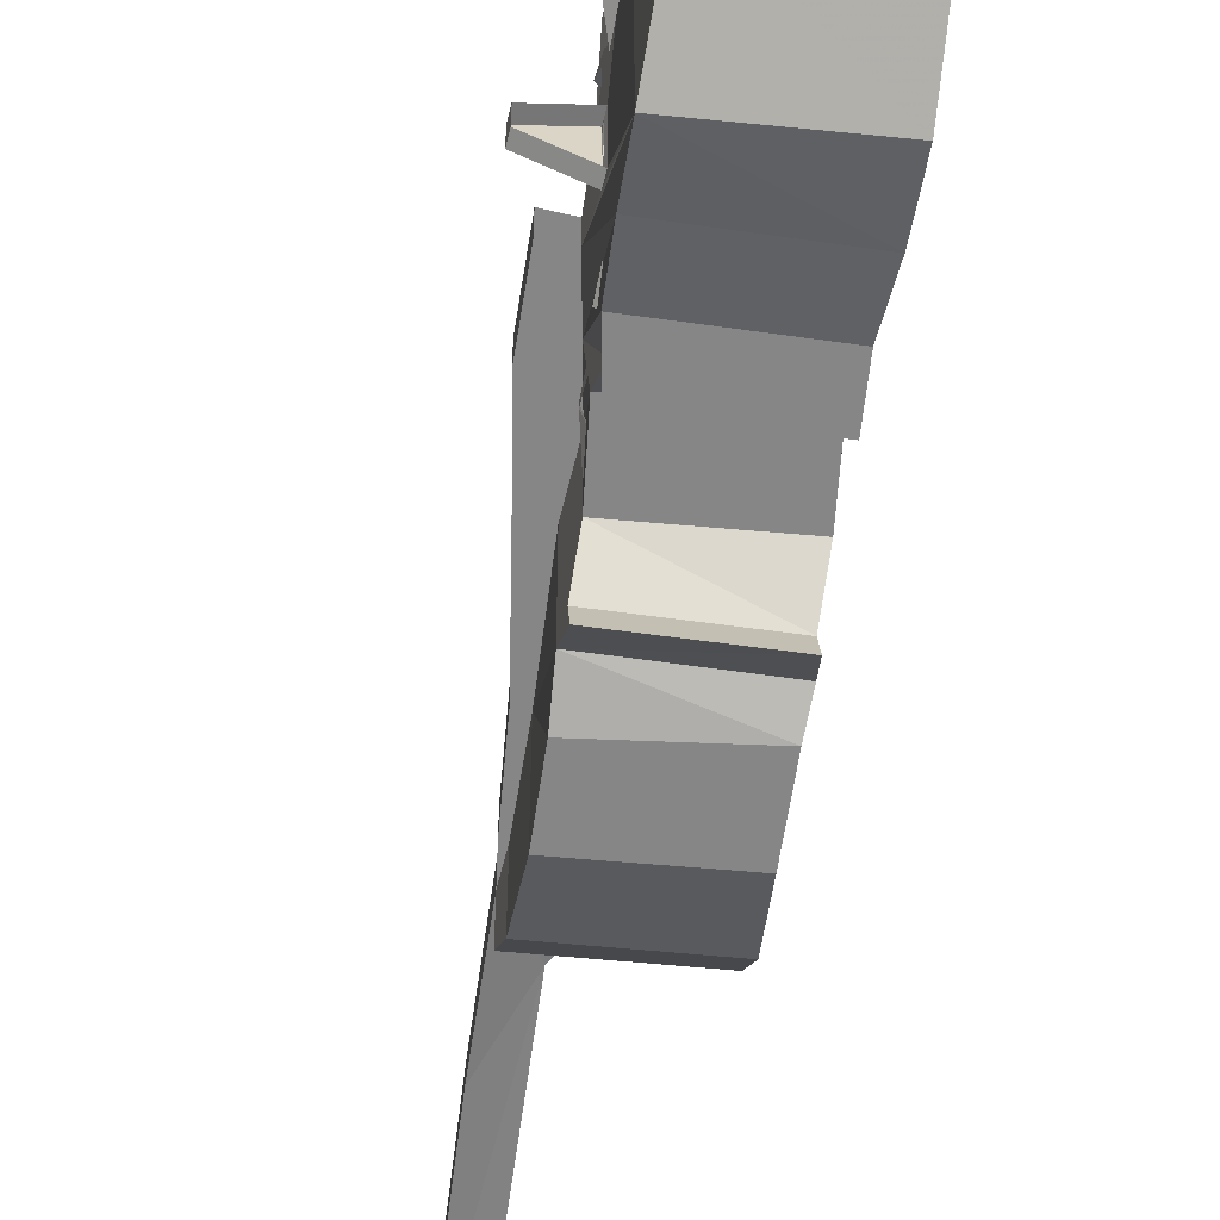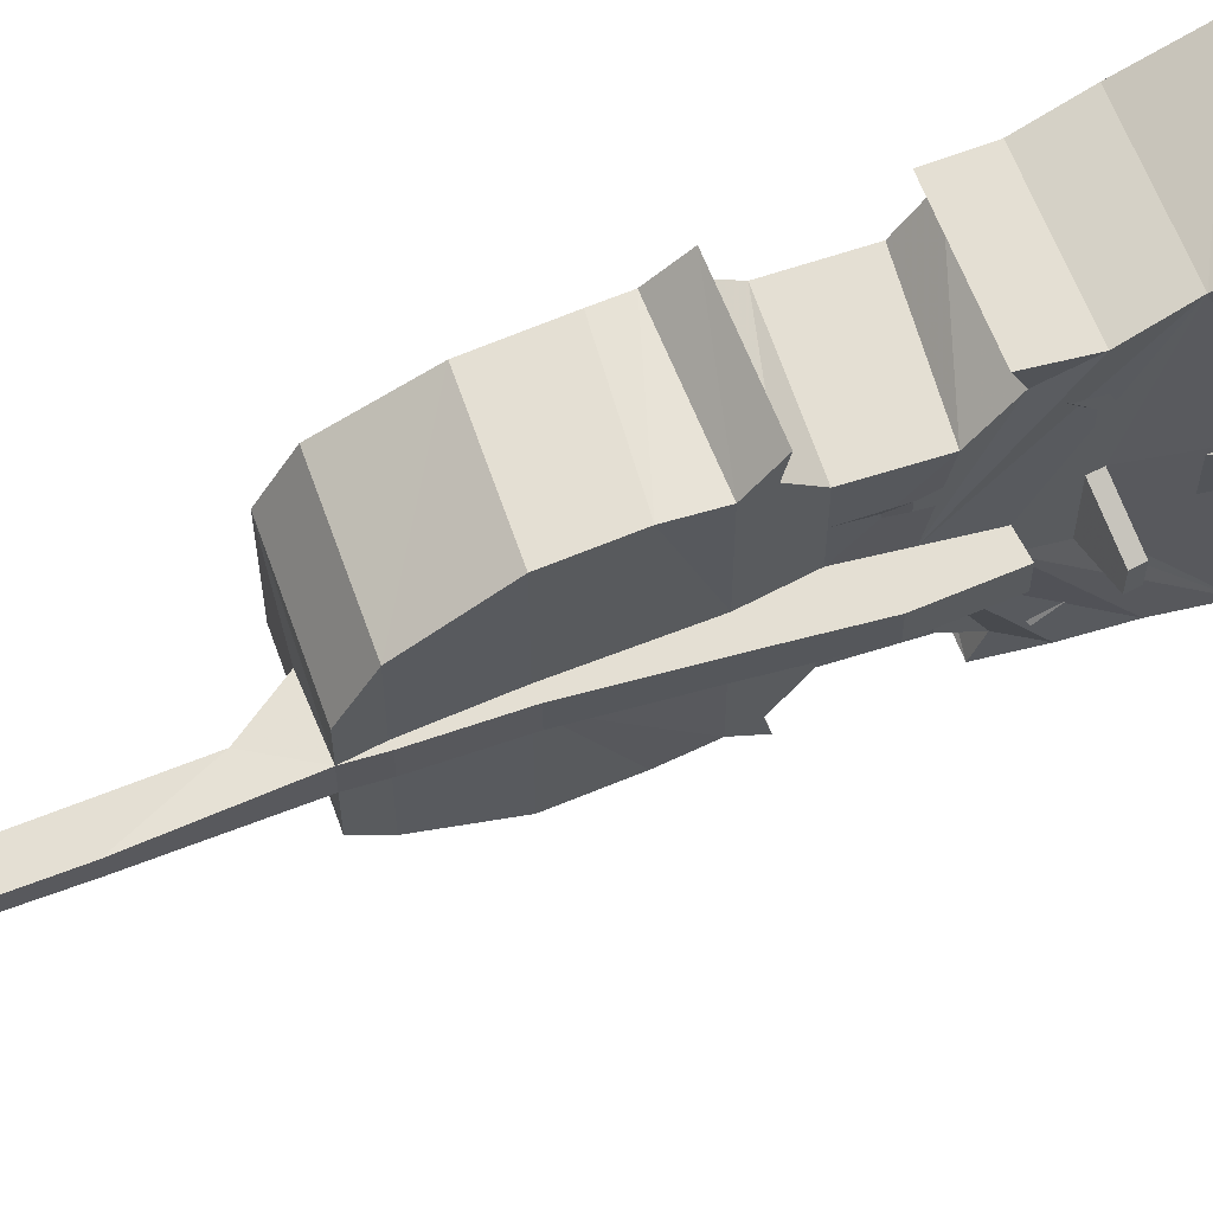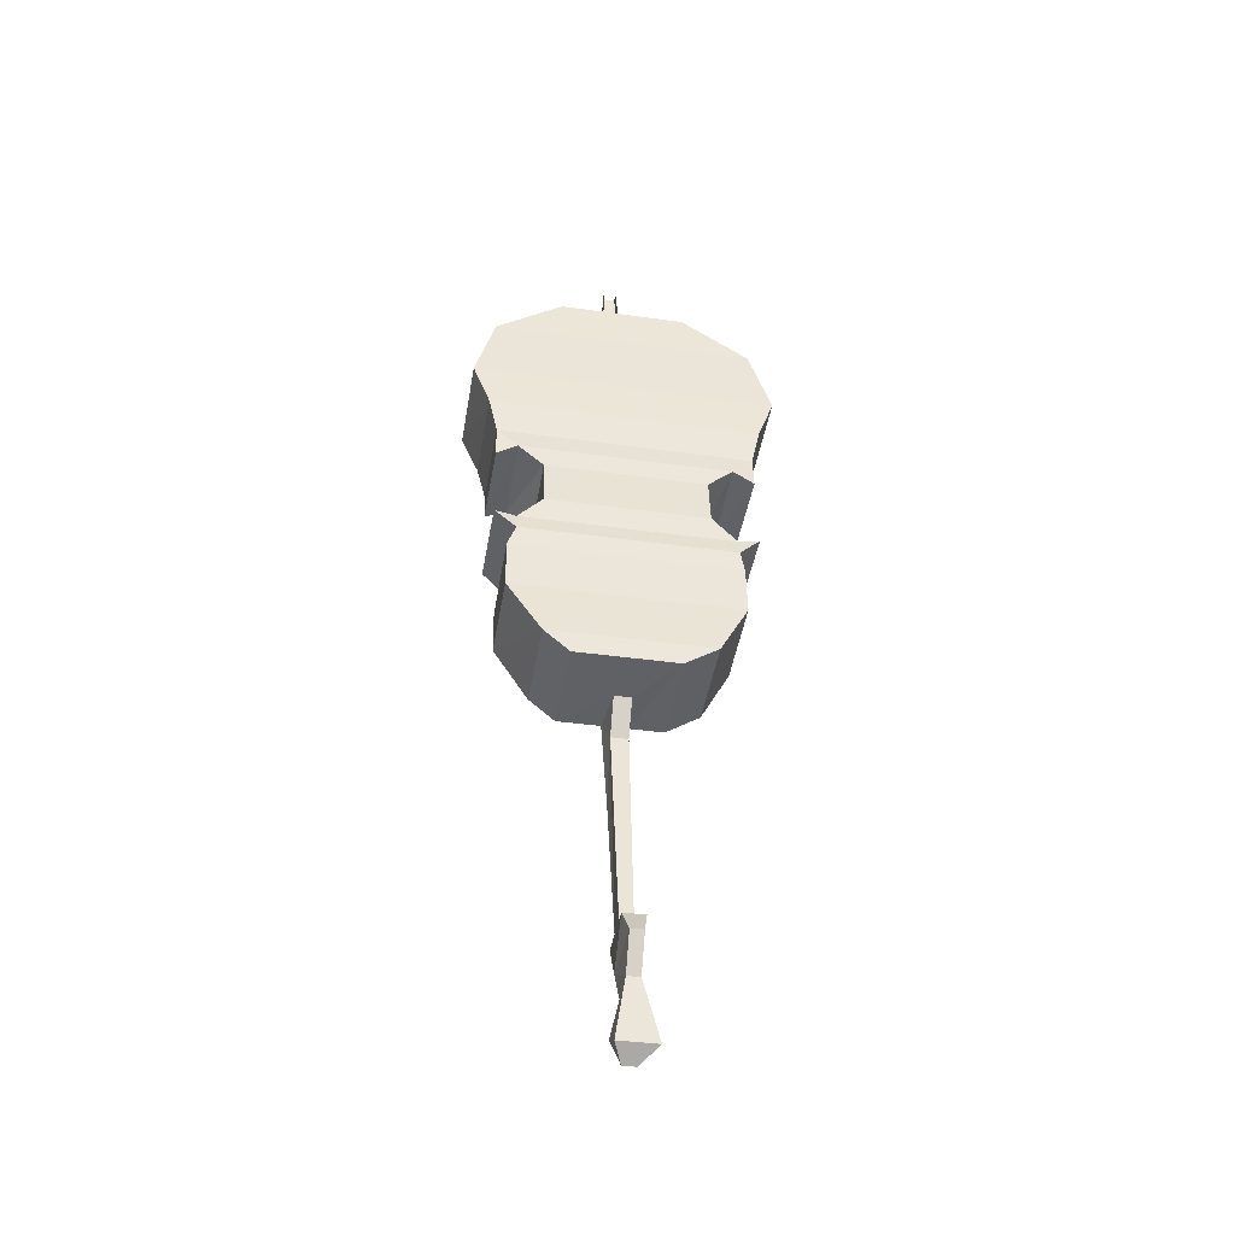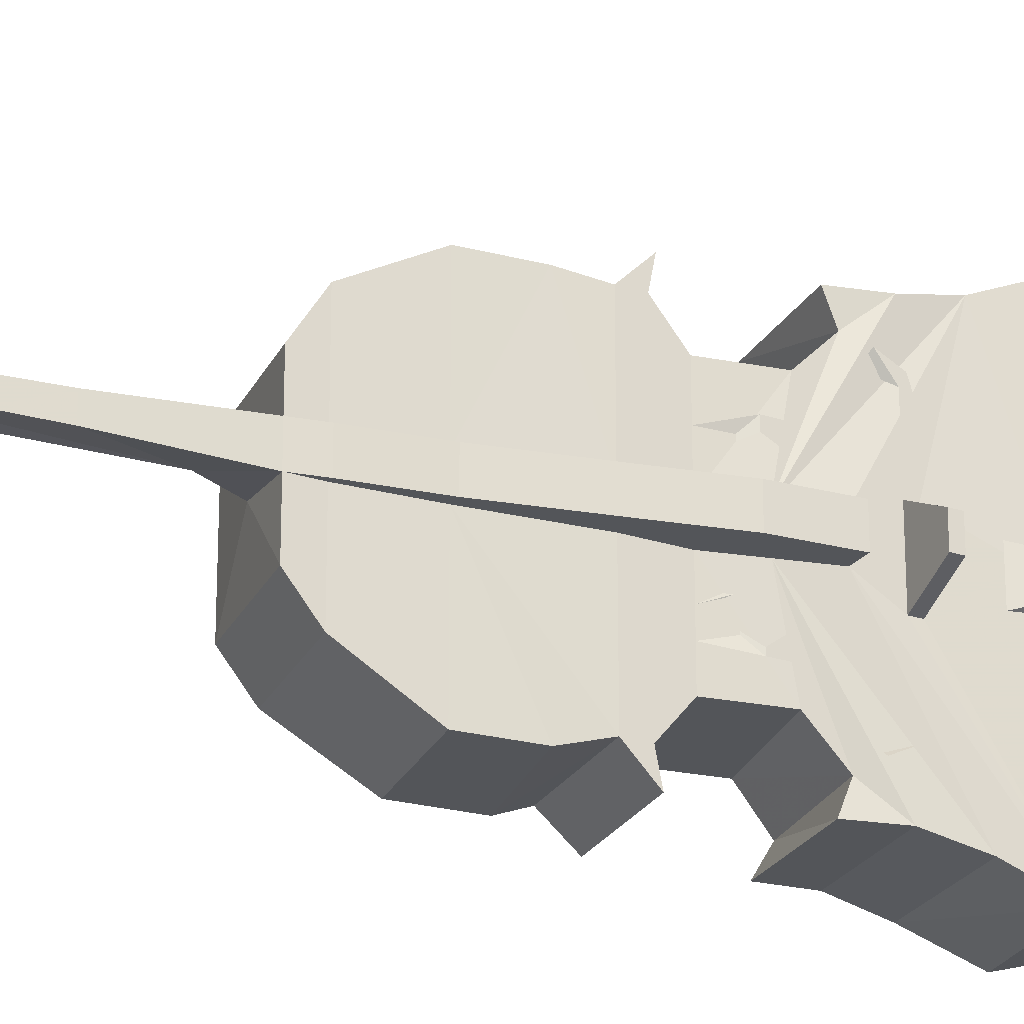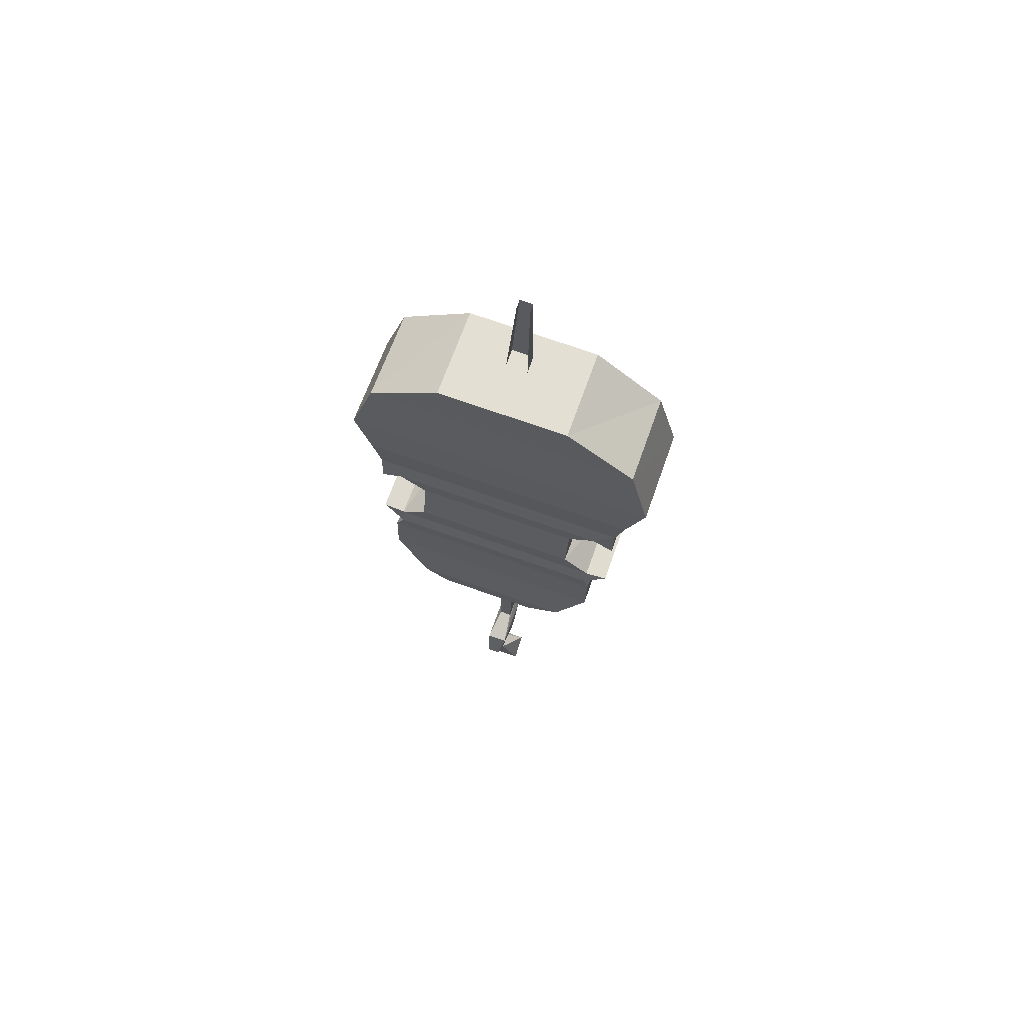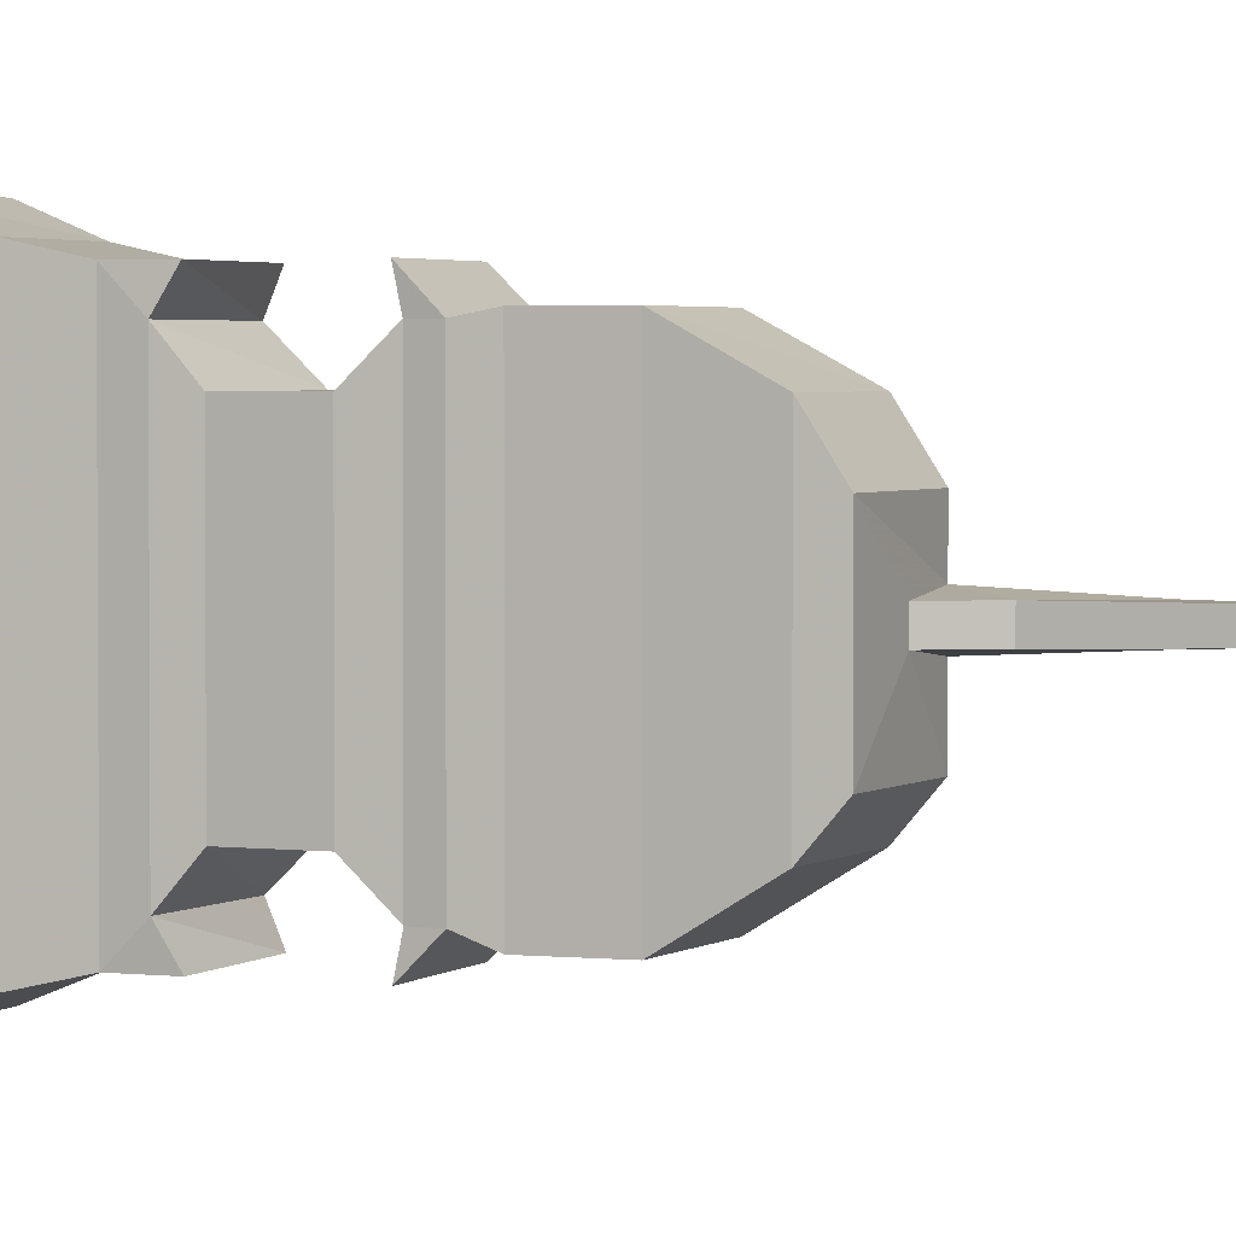
<metadata>
{"format":"obj","ext":"obj","renderer":"f3d","projection":"perspective","resolution":1024,"background":"white","views":[{"elev":-62.0,"azim":166.4,"up":"+Z"},{"elev":66.4,"azim":62.3,"up":"+Z"},{"elev":-38.5,"azim":-100.1,"up":"+Y"},{"elev":-24.3,"azim":61.3,"up":"+Z"},{"elev":72.6,"azim":-70.6,"up":"+Y"},{"elev":2.6,"azim":-74.0,"up":"+Z"}]}
</metadata>
<code>
v -0.3203 -0.9609 0.01562
v -0.3203 -0.9609 0.1953
v -0.3281 -1.062 0.1406
v -0.3281 -1.062 0.01562
v -0.3203 -1.062 0.01562
v -0.3047 -0.9609 0.01562
v -0.3047 -0.8203 0.01562
v -0.3125 -0.875 0.1953
v -0.4688 -0.8438 0.1953
v -0.4766 -0.9375 0.1953
v -0.4922 -1.039 0.1406
v -0.3281 -1.102 0.07812
v -0.3281 -1.102 0.01562
v -0.3281 -1.102 -0.03125
v -0.3203 -1.062 -0.03125
v -0.3047 -0.9609 -0.03125
v -0.2734 -0.8203 0.01562
v -0.3047 -0.75 0.01562
v -0.3047 -0.75 0.1406
v -0.3047 -0.8203 0.1875
v -0.4688 -0.8047 0.1875
v -0.4688 -0.8047 -0.2031
v -0.4688 -0.8438 -0.2188
v -0.4766 -0.9375 -0.2188
v -0.4922 -1.039 -0.1562
v -0.4922 -1.078 0.07812
v -0.4062 -1.094 0.007812
v -0.375 -1.156 0.007812
v -0.3438 -1.266 0.007812
v -0.3438 -1.266 -0.02344
v -0.375 -1.156 -0.02344
v -0.4062 -1.094 -0.02344
v -0.3281 -1.102 -0.1094
v -0.3281 -1.062 -0.03125
v -0.3203 -0.9609 -0.03125
v -0.2734 -0.8203 -0.03125
v -0.25 -0.7188 0.01562
v -0.2891 -0.6875 0.01562
v -0.2891 -0.6641 0.1406
v -0.4453 -0.6328 0.1406
v -0.4609 -0.7266 0.1406
v -0.3047 -0.7891 0.1875
v -0.3047 -0.7812 0.2266
v -0.4609 -0.7656 0.2266
v -0.4609 -0.7734 0.1875
v -0.4609 -0.7734 -0.2031
v -0.4609 -0.7656 -0.2422
v -0.3047 -0.8203 -0.2031
v -0.3125 -0.875 -0.2188
v -0.3203 -0.9609 -0.2188
v -0.3281 -1.062 -0.1562
v -0.4922 -1.078 -0.1094
v -0.4141 -1.531 -0.01562
v -0.4141 -1.531 0.007812
v -0.375 -1.531 0.007812
v -0.375 -1.531 -0.01562
v -0.375 -1.555 -0.02344
v -0.4766 -1.547 -0.02344
v -0.4766 -1.547 0.01562
v -0.375 -1.555 0.01562
v -0.4141 -1.617 0.01562
v -0.4141 -1.617 -0.02344
v -0.5 -1.586 -0.01562
v -0.5 -1.586 0.007812
v -0.4688 -1.648 0.007812
v -0.4297 -1.68 0.007812
v -0.4297 -1.68 -0.01562
v -0.4688 -1.648 -0.01562
v -0.4609 -1.75 -0.03125
v -0.4609 -1.75 0.03906
v -0.4141 -1.727 0.03906
v -0.4141 -1.727 -0.03125
v -0.4297 -1.773 -0.01562
v -0.4297 -1.773 0.007812
v -0.2734 -0.5547 -0.0625
v -0.2734 -0.5703 -0.0625
v -0.2578 -0.4219 -0.2891
v -0.2578 -0.4219 -0.01562
v -0.2734 -0.5547 0.03906
v -0.2734 -0.5 0.2422
v -0.2734 -0.5703 0.03906
v -0.2109 -0.5703 0.007812
v -0.2109 -0.5547 0.007812
v -0.2109 -0.5547 -0.03125
v -0.2109 -0.5703 -0.03125
v -0.2734 -0.625 -0.03125
v -0.2656 -0.5 -0.2578
v -0.4375 -0.4844 -0.2578
v -0.4297 -0.3984 -0.2891
v -0.25 -0.2891 -0.25
v -0.25 -0.2734 -0.01562
v -0.2578 -0.4219 0.2734
v -0.4297 -0.3984 0.2734
v -0.4375 -0.4844 0.2422
v -0.2734 -0.5703 0.2266
v -0.2734 -0.625 0.01562
v -0.2422 -0.1953 -0.125
v -0.4141 -0.2656 -0.25
v -0.4062 -0.1797 -0.125
v -0.2422 -0.1953 -0.01562
v -0.4062 -0.1797 -0.01562
v -0.2422 -0.1953 0.1094
v -0.25 -0.2891 0.2344
v -0.4141 -0.2656 0.2344
v -0.4375 -0.5547 0.2266
v -0.2891 -0.6328 0.2266
v -0.2891 -0.6172 0.1875
v -0.4453 -0.5938 0.1875
v -0.4453 -0.5938 -0.2031
v -0.4453 -0.6328 -0.1562
v -0.4609 -0.7266 -0.1562
v -0.2891 -0.6641 -0.1562
v -0.3047 -0.75 -0.1562
v -0.2891 -0.6172 -0.2031
v -0.2891 -0.6875 -0.03125
v -0.3047 -0.75 -0.03125
v -0.3047 -0.8203 -0.03125
v -0.3047 -0.7891 -0.2031
v -0.3047 -0.7812 -0.2422
v -0.2891 -0.6328 -0.2422
v -0.2734 -0.5703 -0.2422
v -0.2422 -0.625 -0.03125
v -0.25 -0.7188 -0.03125
v -0.4453 -0.6172 -0.2422
v -0.4375 -0.5547 -0.2422
v -0.4453 -0.6172 0.2266
v -0.4062 -0.1797 0.1094
v -0.2422 -0.625 0.01562
v -0.2422 -0.1953 -0.02344
v -0.2422 -0.1953 0
v -0.2266 -0.4062 0
v -0.2266 -0.4062 -0.02344
v -0.2578 -0.4844 -0.04688
v -0.2578 -0.4844 0.01562
v -0.2891 -0.6562 -0.07812
v -0.2891 -0.6562 -0.125
v -0.2891 -0.6328 -0.1172
v -0.2891 -0.6328 -0.08594
v -0.2891 -0.6016 -0.1172
v -0.2734 -0.5625 -0.1094
v -0.2734 -0.5703 -0.125
v -0.2734 -0.5547 -0.1484
v -0.2734 -0.5703 -0.1562
v -0.2734 -0.5625 -0.1719
v -0.2891 -0.6016 -0.1719
v -0.2734 -0.5938 -0.1875
v -0.2891 -0.6641 -0.08594
v -0.2891 -0.6641 -0.1172
v -0.2891 -0.6953 -0.1094
v -0.2891 -0.6953 -0.1172
v -0.3047 -0.7266 -0.08594
v -0.3047 -0.75 -0.1094
v -0.3047 -0.7266 -0.07812
v -0.3047 -0.75 -0.07812
v -0.2969 -0.7109 -0.0625
v -0.3047 -0.7422 -0.0625
v -0.2891 -0.6562 0.1094
v -0.2891 -0.6562 0.04688
v -0.2891 -0.6328 0.0625
v -0.2891 -0.6328 0.09375
v -0.2891 -0.6016 0.09375
v -0.2734 -0.5625 0.07812
v -0.2734 -0.5703 0.1094
v -0.2734 -0.5547 0.1328
v -0.2734 -0.5625 0.1562
v -0.2734 -0.5703 0.1406
v -0.2734 -0.5938 0.1719
v -0.2891 -0.6016 0.1562
v -0.2891 -0.6641 0.09375
v -0.2891 -0.6641 0.0625
v -0.2891 -0.6953 0.07812
v -0.2891 -0.6953 0.09375
v -0.3047 -0.7266 0.0625
v -0.3047 -0.75 0.07812
v -0.3047 -0.75 0.04688
v -0.3047 -0.7266 0.04688
v -0.3047 -0.7422 0.03906
v -0.2969 -0.7109 0.03906
v -0.3203 -0.1797 -0.03125
v -0.2891 0 -0.02344
v -0.2734 0 -0.02344
v -0.2891 -0.1797 -0.03125
v -0.2891 -0.1797 0.007812
v -0.2734 0 0
v -0.2891 0 0
v -0.3203 -0.1797 0.007812
f 1 2 3
f 1 3 4
f 75 76 77
f 75 77 78
f 75 78 79
f 79 78 80
f 79 80 81
f 77 86 87
f 78 92 80
f 80 96 81
f 81 96 76
f 50 35 34
f 50 34 51
f 96 86 76
f 76 86 77
f 1 4 5
f 1 5 6
f 1 6 7
f 4 13 5
f 5 13 14
f 5 14 15
f 5 15 6
f 6 15 16
f 6 16 17
f 6 17 7
f 7 17 18
f 13 27 28
f 13 28 29
f 13 29 14
f 14 29 30
f 14 30 31
f 14 31 32
f 14 34 15
f 15 34 16
f 16 34 35
f 16 35 36
f 16 36 17
f 17 36 37
f 17 37 18
f 18 37 38
f 27 32 31
f 27 31 28
f 28 31 53
f 28 53 54
f 28 54 29
f 29 54 55
f 29 55 30
f 30 55 56
f 30 56 31
f 31 56 53
f 115 86 122
f 115 122 123
f 115 123 116
f 116 123 117
f 117 123 36
f 117 36 35
f 123 122 128
f 123 128 37
f 123 37 36
f 37 128 96
f 37 96 38
f 129 130 131
f 129 131 132
f 129 132 133
f 133 132 134
f 134 132 131
f 134 131 130
f 135 136 137
f 135 137 138
f 138 137 139
f 138 139 140
f 140 139 141
f 140 141 142
f 142 141 143
f 142 143 144
f 144 143 145
f 144 145 146
f 136 135 147
f 136 147 148
f 148 147 149
f 148 149 150
f 150 149 151
f 150 151 152
f 152 151 153
f 152 153 154
f 154 153 155
f 154 155 156
f 157 158 159
f 157 159 160
f 160 159 161
f 161 159 162
f 161 162 163
f 163 162 164
f 163 164 165
f 163 165 166
f 166 165 167
f 166 167 168
f 158 157 169
f 158 169 170
f 170 169 171
f 171 169 172
f 171 172 173
f 173 172 174
f 173 174 175
f 173 175 176
f 176 175 177
f 176 177 178
f 1 7 8
f 1 8 2
f 7 20 8
f 53 56 57
f 53 57 58
f 53 58 54
f 54 58 59
f 54 59 55
f 55 59 60
f 55 60 56
f 56 60 57
f 57 60 61
f 57 61 62
f 57 62 58
f 58 62 63
f 58 63 59
f 59 63 64
f 59 64 60
f 60 64 61
f 61 64 65
f 61 65 66
f 61 66 62
f 62 66 67
f 62 67 68
f 62 68 63
f 63 68 64
f 64 68 65
f 65 68 69
f 65 69 70
f 65 70 71
f 65 71 66
f 66 71 67
f 67 71 72
f 67 72 68
f 68 72 69
f 69 72 73
f 69 73 70
f 70 73 74
f 70 74 71
f 71 74 72
f 72 74 73
f 77 90 78
f 78 90 91
f 78 91 92
f 80 95 38
f 80 38 96
f 91 103 92
f 95 106 107
f 95 107 38
f 38 107 39
f 112 114 115
f 114 120 121
f 114 121 115
f 115 121 87
f 115 87 86
f 117 35 48
f 48 35 49
f 49 35 50
f 2 8 9
f 2 9 10
f 2 10 3
f 3 10 11
f 3 11 12
f 8 20 21
f 8 21 9
f 11 26 12
f 12 26 13
f 13 26 27
f 14 32 33
f 19 39 40
f 19 40 41
f 19 41 42
f 20 43 44
f 20 44 21
f 22 47 48
f 22 48 23
f 23 48 49
f 23 49 24
f 24 49 50
f 24 50 25
f 25 50 51
f 25 51 52
f 26 52 32
f 26 32 27
f 77 87 88
f 77 88 89
f 77 89 90
f 80 92 93
f 80 93 94
f 80 94 95
f 51 33 52
f 52 33 32
f 97 90 98
f 97 98 99
f 97 99 100
f 100 99 101
f 100 101 102
f 92 103 104
f 92 104 93
f 94 105 95
f 95 105 106
f 39 107 108
f 39 108 40
f 41 45 42
f 42 45 43
f 43 45 44
f 90 89 98
f 112 113 111
f 112 111 110
f 112 110 114
f 113 118 46
f 113 46 111
f 47 119 48
f 118 119 47
f 118 47 46
f 114 110 109
f 114 109 120
f 121 120 124
f 121 124 125
f 121 125 87
f 87 125 88
f 105 126 106
f 106 126 107
f 107 126 108
f 102 101 127
f 102 127 103
f 103 127 104
f 120 109 124
f 3 12 4
f 4 12 13
f 7 18 19
f 7 19 20
f 9 21 22
f 9 22 23
f 9 23 10
f 10 23 24
f 10 24 11
f 11 24 25
f 11 25 26
f 14 33 34
f 18 38 39
f 18 39 19
f 19 42 20
f 20 42 43
f 21 44 45
f 21 45 22
f 22 45 46
f 22 46 47
f 25 52 26
f 51 34 33
f 97 100 91
f 97 91 90
f 100 102 103
f 100 103 91
f 93 104 98
f 93 98 89
f 93 89 94
f 94 89 88
f 94 88 105
f 40 108 109
f 40 109 110
f 40 110 41
f 41 110 111
f 41 111 46
f 41 46 45
f 112 115 116
f 112 116 113
f 113 116 117
f 113 117 48
f 113 48 118
f 48 119 118
f 88 125 105
f 105 125 108
f 105 108 126
f 104 127 99
f 104 99 98
f 124 109 125
f 125 109 108
f 79 81 82
f 79 82 83
f 83 82 84
f 84 82 85
f 84 85 76
f 84 76 75
f 81 76 85
f 81 85 82
f 179 180 181
f 179 181 182
f 182 181 183
f 183 181 184
f 183 184 185
f 183 185 186

</code>
